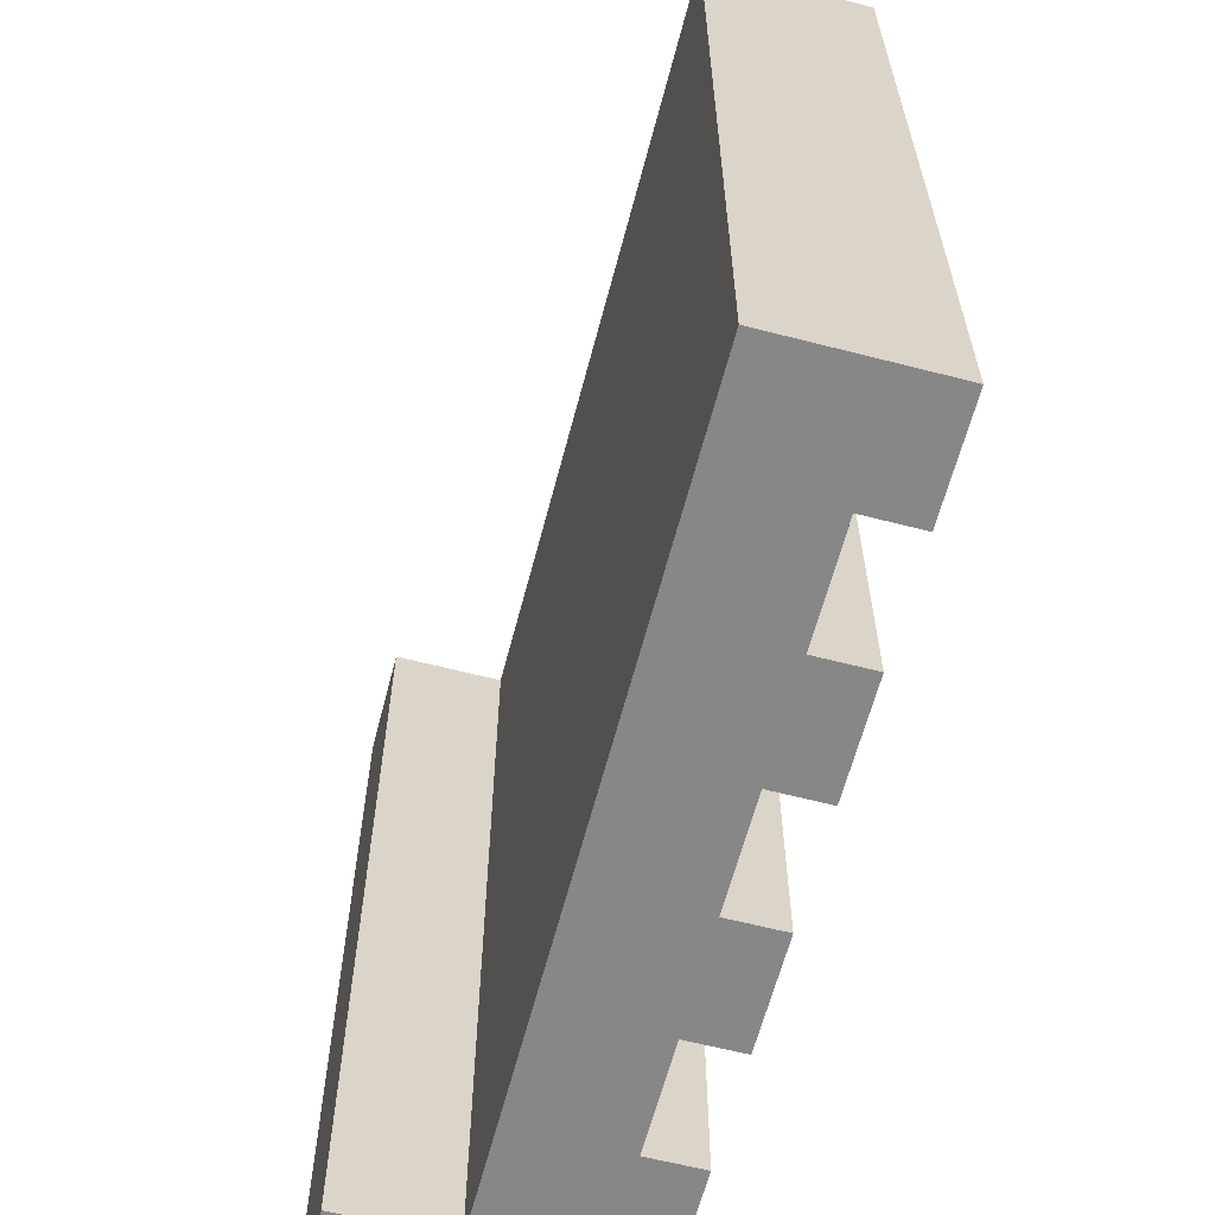
<metadata>
{"format":"obj","ext":"obj","renderer":"f3d","projection":"perspective","resolution":1024,"background":"white","views":[{"elev":-62.6,"azim":-104.6,"up":"+Z"}]}
</metadata>
<code>
o
v -0.8 1.1 0.8
v -0.8 1.1 -0.8
v -0.8 1.2 0.8
v -0.8 1.2 -0.8
v -0.8 1.3 0.8
v -0.8 1.3 0.7
v -0.8 1.3 0.6
v -0.8 1.3 0.5
v -0.8 1.3 0.4
v -0.8 1.3 0.3
v -0.8 1.3 0.2
v -0.8 1.3 -0.1
v -0.8 1.3 -0.2
v -0.8 1.3 -0.3
v -0.8 1.3 -0.4
v -0.8 1.3 -0.5
v -0.8 1.3 -0.6
v -0.8 1.3 -0.7
v -0.8 1.3 -0.8
v -0.8 1.4 0.8
v -0.8 1.4 0.7
v -0.8 1.4 0.6
v -0.8 1.4 0.5
v -0.8 1.4 0.4
v -0.8 1.4 0.3
v -0.8 1.4 0.2
v -0.8 1.4 -0.1
v -0.8 1.4 -0.2
v -0.8 1.4 -0.3
v -0.8 1.4 -0.4
v -0.8 1.4 -0.5
v -0.8 1.4 -0.6
v -0.8 1.4 -0.7
v -0.8 1.4 -0.8
v -0.4 1.1 0.8
v -0.4 1.1 -0.8
v -0.4 1.2 0.8
v -0.4 1.2 -0.8
v 0 1.1 0.8
v 0 1.1 -0.8
v 0 1.2 0.8
v 0 1.2 -0.8
v 0.4 1.1 0.8
v 0.4 1.1 -0.8
v 0.4 1.2 0.8
v 0.4 1.2 -0.8
v 0.6 1.4 0.8
v 0.6 1.4 0.7
v 0.6 1.4 0.6
v 0.6 1.4 0.4
v 0.6 1.4 0.2
v 0.6 1.4 0.1
v 0.6 1.4 0
v 0.6 1.4 -0.1
v 0.6 1.4 -0.2
v 0.6 1.4 -0.3
v 0.6 1.4 -0.4
v 0.6 1.4 -0.5
v 0.6 1.4 -0.7
v 0.6 1.4 -0.8
v 0.6 1.5 0.8
v 0.6 1.5 0.4
v 0.6 1.5 0.3
v 0.6 1.5 -0.1
v 0.6 1.5 -0.2
v 0.6 1.5 -0.5
v 0.6 1.5 -0.6
v 0.6 1.5 -0.8
v 0.6 1.6 0.8
v 0.6 1.6 0.4
v 0.6 1.6 0.3
v 0.6 1.6 -0.1
v 0.6 1.6 -0.2
v 0.6 1.6 -0.5
v 0.6 1.6 -0.6
v 0.6 1.6 -0.8
v -0.6 1.1 0.8
v -0.6 1.1 -0.8
v -0.6 1.2 0.8
v -0.6 1.2 -0.8
v -0.2 1.1 0.8
v -0.2 1.1 -0.8
v -0.2 1.2 0.8
v -0.2 1.2 -0.8
v 0.2 1.1 0.8
v 0.2 1.1 -0.8
v 0.2 1.2 0.8
v 0.2 1.2 -0.8
v 0.8 1.1 0.8
v 0.8 1.1 -0.8
v 0.8 1.2 0.8
v 0.8 1.2 0.6
v 0.8 1.2 0.5
v 0.8 1.2 0.1
v 0.8 1.2 0
v 0.8 1.2 -0.3
v 0.8 1.2 -0.4
v 0.8 1.2 -0.8
v 0.8 1.4 0.8
v 0.8 1.4 0.6
v 0.8 1.4 0.5
v 0.8 1.4 0.1
v 0.8 1.4 0
v 0.8 1.4 -0.3
v 0.8 1.4 -0.4
v 0.8 1.4 -0.8
v 0.8 1.5 0.8
v 0.8 1.5 0.4
v 0.8 1.5 0.3
v 0.8 1.5 -0.1
v 0.8 1.5 -0.2
v 0.8 1.5 -0.5
v 0.8 1.5 -0.6
v 0.8 1.5 -0.8
v 0.8 1.6 0.8
v 0.8 1.6 0.4
v 0.8 1.6 0.3
v 0.8 1.6 -0.1
v 0.8 1.6 -0.2
v 0.8 1.6 -0.5
v 0.8 1.6 -0.6
v 0.8 1.6 -0.8
v -0.8 1.1 0.8
v -0.8 1.2 0.8
v -0.8 1.3 0.8
v -0.8 1.4 0.8
v -0.7 1.3 0.8
v -0.7 1.4 0.8
v -0.6 1.1 0.8
v -0.6 1.2 0.8
v -0.6 1.3 0.8
v -0.6 1.4 0.8
v -0.5 1.3 0.8
v -0.5 1.4 0.8
v -0.4 1.1 0.8
v -0.4 1.2 0.8
v -0.4 1.3 0.8
v -0.4 1.4 0.8
v -0.2 1.1 0.8
v -0.2 1.2 0.8
v -0.2 1.3 0.8
v -0.2 1.4 0.8
v -0.1 1.3 0.8
v -0.1 1.4 0.8
v 0 1.1 0.8
v 0 1.2 0.8
v 0.1 1.3 0.8
v 0.1 1.4 0.8
v 0.2 1.1 0.8
v 0.2 1.2 0.8
v 0.2 1.3 0.8
v 0.2 1.4 0.8
v 0.3 1.3 0.8
v 0.3 1.4 0.8
v 0.4 1.1 0.8
v 0.4 1.2 0.8
v 0.4 1.3 0.8
v 0.4 1.4 0.8
v 0.6 1.1 0.8
v 0.6 1.2 0.8
v 0.6 1.3 0.8
v 0.6 1.4 0.8
v 0.6 1.5 0.8
v 0.6 1.6 0.8
v 0.8 1.1 0.8
v 0.8 1.2 0.8
v 0.8 1.4 0.8
v 0.8 1.5 0.8
v 0.8 1.6 0.8
v -0.8 1.1 -0.8
v -0.8 1.2 -0.8
v -0.8 1.3 -0.8
v -0.8 1.4 -0.8
v -0.6 1.1 -0.8
v -0.6 1.2 -0.8
v -0.6 1.3 -0.8
v -0.6 1.4 -0.8
v -0.5 1.3 -0.8
v -0.5 1.4 -0.8
v -0.4 1.1 -0.8
v -0.4 1.2 -0.8
v -0.4 1.3 -0.8
v -0.4 1.4 -0.8
v -0.3 1.3 -0.8
v -0.3 1.4 -0.8
v -0.2 1.1 -0.8
v -0.2 1.2 -0.8
v -0.2 1.3 -0.8
v -0.2 1.4 -0.8
v -0.1 1.3 -0.8
v -0.1 1.4 -0.8
v 0 1.1 -0.8
v 0 1.2 -0.8
v 0 1.3 -0.8
v 0 1.4 -0.8
v 0.2 1.1 -0.8
v 0.2 1.2 -0.8
v 0.2 1.3 -0.8
v 0.2 1.4 -0.8
v 0.3 1.3 -0.8
v 0.3 1.4 -0.8
v 0.4 1.1 -0.8
v 0.4 1.2 -0.8
v 0.4 1.3 -0.8
v 0.4 1.4 -0.8
v 0.6 1.1 -0.8
v 0.6 1.2 -0.8
v 0.6 1.3 -0.8
v 0.6 1.4 -0.8
v 0.6 1.5 -0.8
v 0.6 1.6 -0.8
v 0.8 1.1 -0.8
v 0.8 1.2 -0.8
v 0.8 1.4 -0.8
v 0.8 1.5 -0.8
v 0.8 1.6 -0.8
v -0.8 1.1 0.8
v -0.6 1.1 0.8
v -0.4 1.1 0.8
v -0.2 1.1 0.8
v 0 1.1 0.8
v 0.2 1.1 0.8
v 0.4 1.1 0.8
v 0.6 1.1 0.8
v 0.8 1.1 0.8
v -0.8 1.1 -0.8
v -0.6 1.1 -0.8
v -0.4 1.1 -0.8
v -0.2 1.1 -0.8
v 0 1.1 -0.8
v 0.2 1.1 -0.8
v 0.4 1.1 -0.8
v 0.6 1.1 -0.8
v 0.8 1.1 -0.8
v -0.6 1.2 0.8
v -0.4 1.2 0.8
v -0.2 1.2 0.8
v 0 1.2 0.8
v 0.2 1.2 0.8
v 0.4 1.2 0.8
v -0.6 1.2 -0.8
v -0.4 1.2 -0.8
v -0.2 1.2 -0.8
v 0 1.2 -0.8
v 0.2 1.2 -0.8
v 0.4 1.2 -0.8
v -0.8 1.4 0.8
v -0.7 1.4 0.8
v -0.6 1.4 0.8
v -0.5 1.4 0.8
v -0.4 1.4 0.8
v -0.2 1.4 0.8
v -0.1 1.4 0.8
v 0.1 1.4 0.8
v 0.2 1.4 0.8
v 0.3 1.4 0.8
v 0.4 1.4 0.8
v 0.6 1.4 0.8
v -0.8 1.4 0.7
v -0.7 1.4 0.7
v -0.6 1.4 0.7
v -0.5 1.4 0.7
v -0.4 1.4 0.7
v -0.3 1.4 0.7
v -0.2 1.4 0.7
v -0.1 1.4 0.7
v 0.1 1.4 0.7
v 0.2 1.4 0.7
v 0.3 1.4 0.7
v 0.5 1.4 0.7
v 0.6 1.4 0.7
v -0.8 1.4 0.6
v -0.7 1.4 0.6
v -0.6 1.4 0.6
v -0.5 1.4 0.6
v -0.4 1.4 0.6
v -0.3 1.4 0.6
v -0.2 1.4 0.6
v -0.1 1.4 0.6
v 0 1.4 0.6
v 0.1 1.4 0.6
v 0.2 1.4 0.6
v 0.3 1.4 0.6
v 0.4 1.4 0.6
v 0.5 1.4 0.6
v 0.6 1.4 0.6
v -0.8 1.4 0.5
v -0.7 1.4 0.5
v -0.6 1.4 0.5
v -0.5 1.4 0.5
v -0.4 1.4 0.5
v -0.2 1.4 0.5
v -0.1 1.4 0.5
v 0 1.4 0.5
v 0.1 1.4 0.5
v 0.2 1.4 0.5
v 0.3 1.4 0.5
v 0.4 1.4 0.5
v -0.8 1.4 0.4
v -0.7 1.4 0.4
v -0.6 1.4 0.4
v -0.2 1.4 0.4
v -0.1 1.4 0.4
v 0 1.4 0.4
v 0.1 1.4 0.4
v 0.2 1.4 0.4
v 0.4 1.4 0.4
v 0.5 1.4 0.4
v 0.6 1.4 0.4
v -0.8 1.4 0.3
v -0.7 1.4 0.3
v -0.6 1.4 0.3
v -0.5 1.4 0.3
v -0.4 1.4 0.3
v -0.3 1.4 0.3
v -0.2 1.4 0.3
v -0.1 1.4 0.3
v 0 1.4 0.3
v 0.1 1.4 0.3
v 0.2 1.4 0.3
v 0.3 1.4 0.3
v 0.5 1.4 0.3
v -0.8 1.4 0.2
v -0.7 1.4 0.2
v -0.6 1.4 0.2
v -0.5 1.4 0.2
v -0.3 1.4 0.2
v -0.2 1.4 0.2
v -0.1 1.4 0.2
v 0 1.4 0.2
v 0.1 1.4 0.2
v 0.2 1.4 0.2
v 0.3 1.4 0.2
v 0.4 1.4 0.2
v 0.5 1.4 0.2
v 0.6 1.4 0.2
v -0.7 1.4 0.1
v -0.6 1.4 0.1
v -0.5 1.4 0.1
v -0.4 1.4 0.1
v -0.3 1.4 0.1
v -0.2 1.4 0.1
v -0.1 1.4 0.1
v 0 1.4 0.1
v 0.1 1.4 0.1
v 0.2 1.4 0.1
v 0.3 1.4 0.1
v 0.4 1.4 0.1
v 0.5 1.4 0.1
v 0.6 1.4 0.1
v -0.7 1.4 0
v -0.6 1.4 0
v -0.4 1.4 0
v -0.3 1.4 0
v -0.2 1.4 0
v -0.1 1.4 0
v 0 1.4 0
v 0.1 1.4 0
v 0.2 1.4 0
v 0.3 1.4 0
v 0.4 1.4 0
v 0.5 1.4 0
v 0.6 1.4 0
v -0.8 1.4 -0.1
v -0.7 1.4 -0.1
v -0.6 1.4 -0.1
v -0.5 1.4 -0.1
v -0.4 1.4 -0.1
v -0.3 1.4 -0.1
v -0.2 1.4 -0.1
v -0.1 1.4 -0.1
v 0 1.4 -0.1
v 0.1 1.4 -0.1
v 0.2 1.4 -0.1
v 0.3 1.4 -0.1
v 0.4 1.4 -0.1
v 0.5 1.4 -0.1
v 0.6 1.4 -0.1
v -0.8 1.4 -0.2
v -0.7 1.4 -0.2
v -0.6 1.4 -0.2
v -0.5 1.4 -0.2
v -0.4 1.4 -0.2
v -0.3 1.4 -0.2
v -0.2 1.4 -0.2
v 0 1.4 -0.2
v 0.1 1.4 -0.2
v 0.2 1.4 -0.2
v 0.3 1.4 -0.2
v 0.4 1.4 -0.2
v 0.5 1.4 -0.2
v 0.6 1.4 -0.2
v -0.8 1.4 -0.3
v -0.7 1.4 -0.3
v -0.6 1.4 -0.3
v -0.5 1.4 -0.3
v -0.4 1.4 -0.3
v -0.3 1.4 -0.3
v -0.2 1.4 -0.3
v -0.1 1.4 -0.3
v 0 1.4 -0.3
v 0.1 1.4 -0.3
v 0.2 1.4 -0.3
v 0.3 1.4 -0.3
v 0.4 1.4 -0.3
v 0.5 1.4 -0.3
v 0.6 1.4 -0.3
v -0.8 1.4 -0.4
v -0.7 1.4 -0.4
v -0.6 1.4 -0.4
v -0.5 1.4 -0.4
v -0.4 1.4 -0.4
v -0.3 1.4 -0.4
v -0.2 1.4 -0.4
v -0.1 1.4 -0.4
v 0 1.4 -0.4
v 0.1 1.4 -0.4
v 0.2 1.4 -0.4
v 0.3 1.4 -0.4
v 0.4 1.4 -0.4
v 0.5 1.4 -0.4
v 0.6 1.4 -0.4
v -0.8 1.4 -0.5
v -0.7 1.4 -0.5
v -0.6 1.4 -0.5
v -0.5 1.4 -0.5
v -0.4 1.4 -0.5
v -0.3 1.4 -0.5
v 0 1.4 -0.5
v 0.1 1.4 -0.5
v 0.2 1.4 -0.5
v 0.3 1.4 -0.5
v 0.4 1.4 -0.5
v 0.5 1.4 -0.5
v 0.6 1.4 -0.5
v -0.8 1.4 -0.6
v -0.7 1.4 -0.6
v -0.6 1.4 -0.6
v -0.5 1.4 -0.6
v -0.4 1.4 -0.6
v -0.3 1.4 -0.6
v -0.2 1.4 -0.6
v -0.1 1.4 -0.6
v 0 1.4 -0.6
v 0.1 1.4 -0.6
v 0.2 1.4 -0.6
v 0.3 1.4 -0.6
v 0.4 1.4 -0.6
v 0.5 1.4 -0.6
v -0.8 1.4 -0.7
v -0.7 1.4 -0.7
v -0.6 1.4 -0.7
v -0.5 1.4 -0.7
v -0.4 1.4 -0.7
v -0.3 1.4 -0.7
v -0.2 1.4 -0.7
v -0.1 1.4 -0.7
v 0 1.4 -0.7
v 0.1 1.4 -0.7
v 0.2 1.4 -0.7
v 0.3 1.4 -0.7
v 0.4 1.4 -0.7
v 0.5 1.4 -0.7
v 0.6 1.4 -0.7
v -0.8 1.4 -0.8
v -0.6 1.4 -0.8
v -0.5 1.4 -0.8
v -0.4 1.4 -0.8
v -0.3 1.4 -0.8
v -0.2 1.4 -0.8
v -0.1 1.4 -0.8
v 0 1.4 -0.8
v 0.2 1.4 -0.8
v 0.3 1.4 -0.8
v 0.4 1.4 -0.8
v 0.6 1.4 -0.8
v 0.6 1.6 0.8
v 0.8 1.6 0.8
v 0.6 1.6 0.4
v 0.8 1.6 0.4
v 0.6 1.6 0.3
v 0.8 1.6 0.3
v 0.6 1.6 -0.1
v 0.8 1.6 -0.1
v 0.6 1.6 -0.2
v 0.8 1.6 -0.2
v 0.6 1.6 -0.5
v 0.8 1.6 -0.5
v 0.6 1.6 -0.6
v 0.8 1.6 -0.6
v 0.6 1.6 -0.8
v 0.8 1.6 -0.8
f 3 2 1
f 4 2 3
f 5 4 3
f 6 4 5
f 7 4 6
f 8 4 7
f 9 4 8
f 10 4 9
f 11 4 10
f 12 4 11
f 13 4 12
f 14 4 13
f 15 4 14
f 16 4 15
f 17 4 16
f 18 4 17
f 19 4 18
f 20 6 5
f 21 7 6
f 21 6 20
f 22 8 7
f 22 7 21
f 23 9 8
f 23 8 22
f 24 10 9
f 24 9 23
f 25 11 10
f 25 10 24
f 26 12 11
f 26 11 25
f 27 13 12
f 27 12 26
f 28 14 13
f 28 13 27
f 29 15 14
f 29 14 28
f 30 16 15
f 30 15 29
f 31 17 16
f 31 16 30
f 32 18 17
f 32 17 31
f 33 19 18
f 33 18 32
f 34 19 33
f 37 36 35
f 38 36 37
f 41 40 39
f 42 40 41
f 45 44 43
f 46 44 45
f 61 48 47
f 61 60 59
f 61 59 58
f 61 58 57
f 61 57 56
f 61 56 55
f 61 55 54
f 61 54 53
f 61 53 52
f 61 52 51
f 61 51 50
f 61 50 49
f 61 49 48
f 62 60 61
f 63 60 62
f 64 60 63
f 65 60 64
f 66 60 65
f 67 60 66
f 68 60 67
f 69 62 61
f 70 63 62
f 70 62 69
f 71 64 63
f 71 63 70
f 72 65 64
f 72 64 71
f 73 66 65
f 73 65 72
f 74 67 66
f 74 66 73
f 75 68 67
f 75 67 74
f 76 68 75
f 77 78 79
f 79 78 80
f 81 82 83
f 83 82 84
f 85 86 87
f 87 86 88
f 89 90 91
f 91 90 92
f 92 90 93
f 93 90 94
f 94 90 95
f 95 90 96
f 96 90 97
f 97 90 98
f 91 92 99
f 92 93 100
f 99 92 100
f 93 94 101
f 100 93 101
f 94 95 102
f 101 94 102
f 95 96 103
f 102 95 103
f 96 97 104
f 103 96 104
f 97 98 105
f 104 97 105
f 105 98 106
f 99 100 107
f 100 101 107
f 105 106 107
f 104 105 107
f 103 104 107
f 102 103 107
f 101 102 107
f 107 106 108
f 108 106 109
f 109 106 110
f 110 106 111
f 111 106 112
f 112 106 113
f 113 106 114
f 107 108 115
f 108 109 116
f 115 108 116
f 109 110 117
f 116 109 117
f 110 111 118
f 117 110 118
f 111 112 119
f 118 111 119
f 112 113 120
f 119 112 120
f 113 114 121
f 120 113 121
f 121 114 122
f 127 125 124
f 127 126 125
f 128 126 127
f 129 124 123
f 130 127 124
f 130 124 129
f 131 128 127
f 131 127 130
f 132 128 131
f 133 131 130
f 133 132 131
f 134 132 133
f 136 133 130
f 137 134 133
f 137 133 136
f 138 134 137
f 139 136 135
f 140 137 136
f 140 136 139
f 141 138 137
f 141 137 140
f 142 138 141
f 143 141 140
f 143 142 141
f 144 142 143
f 146 143 140
f 147 144 143
f 147 143 146
f 148 144 147
f 149 146 145
f 150 147 146
f 150 146 149
f 151 148 147
f 151 147 150
f 152 148 151
f 153 151 150
f 153 152 151
f 154 152 153
f 156 153 150
f 157 154 153
f 157 153 156
f 158 154 157
f 159 156 155
f 160 157 156
f 160 156 159
f 161 158 157
f 161 157 160
f 162 158 161
f 165 160 159
f 166 162 161
f 166 160 165
f 166 161 160
f 167 163 162
f 167 162 166
f 168 164 163
f 168 163 167
f 169 164 168
f 170 171 174
f 171 172 175
f 174 171 175
f 172 173 176
f 175 172 176
f 176 173 177
f 175 176 178
f 176 177 178
f 178 177 179
f 175 178 181
f 178 179 182
f 181 178 182
f 182 179 183
f 181 182 184
f 182 183 184
f 184 183 185
f 180 181 186
f 181 184 187
f 186 181 187
f 184 185 188
f 187 184 188
f 188 185 189
f 187 188 190
f 188 189 190
f 190 189 191
f 187 190 193
f 190 191 194
f 193 190 194
f 194 191 195
f 192 193 196
f 193 194 197
f 196 193 197
f 194 195 198
f 197 194 198
f 198 195 199
f 197 198 200
f 198 199 200
f 200 199 201
f 197 200 203
f 200 201 204
f 203 200 204
f 204 201 205
f 202 203 206
f 203 204 207
f 206 203 207
f 204 205 208
f 207 204 208
f 208 205 209
f 206 207 212
f 208 209 213
f 212 207 213
f 207 208 213
f 209 210 214
f 213 209 214
f 210 211 215
f 214 210 215
f 215 211 216
f 226 218 217
f 227 218 226
f 228 220 219
f 229 220 228
f 230 222 221
f 231 222 230
f 232 224 223
f 233 225 224
f 233 224 232
f 234 225 233
f 241 236 235
f 242 236 241
f 243 238 237
f 244 238 243
f 245 240 239
f 246 240 245
f 247 248 259
f 248 249 260
f 259 248 260
f 249 250 261
f 260 249 261
f 250 251 262
f 261 250 262
f 251 252 263
f 262 251 263
f 263 252 264
f 252 253 265
f 264 252 265
f 253 254 266
f 265 253 266
f 254 255 267
f 266 254 267
f 255 256 268
f 267 255 268
f 256 257 269
f 268 256 269
f 257 258 270
f 270 258 271
f 259 260 272
f 260 261 273
f 272 260 273
f 261 262 274
f 273 261 274
f 263 264 275
f 274 262 275
f 262 263 275
f 275 264 276
f 264 265 277
f 276 264 277
f 265 266 278
f 277 265 278
f 266 267 279
f 278 266 279
f 279 267 280
f 267 268 281
f 280 267 281
f 268 269 282
f 281 268 282
f 269 257 283
f 282 269 283
f 257 270 284
f 283 257 284
f 270 271 285
f 284 270 285
f 285 271 286
f 272 273 287
f 273 274 288
f 287 273 288
f 274 275 289
f 288 274 289
f 275 276 290
f 289 275 290
f 276 277 291
f 290 276 291
f 277 278 292
f 278 279 292
f 279 280 293
f 292 279 293
f 280 281 294
f 293 280 294
f 281 282 295
f 294 281 295
f 282 283 296
f 295 282 296
f 283 284 297
f 296 283 297
f 284 285 297
f 297 285 298
f 287 288 299
f 288 289 300
f 299 288 300
f 289 290 300
f 300 290 301
f 277 292 302
f 292 293 302
f 293 294 303
f 302 293 303
f 294 295 304
f 303 294 304
f 295 296 305
f 304 295 305
f 296 297 305
f 305 297 306
f 297 298 307
f 298 285 307
f 285 286 308
f 307 285 308
f 308 286 309
f 300 301 310
f 299 300 310
f 310 301 311
f 301 290 312
f 311 301 312
f 290 291 313
f 312 290 313
f 291 277 314
f 313 291 314
f 277 302 315
f 314 277 315
f 302 303 316
f 315 302 316
f 303 304 317
f 316 303 317
f 304 305 318
f 317 304 318
f 305 306 319
f 318 305 319
f 306 297 320
f 319 306 320
f 297 307 321
f 320 297 321
f 307 308 321
f 308 309 322
f 321 308 322
f 310 311 323
f 312 313 324
f 323 311 324
f 311 312 324
f 324 313 325
f 313 314 326
f 325 313 326
f 315 316 327
f 314 315 327
f 317 318 328
f 327 316 328
f 316 317 328
f 328 318 329
f 318 319 330
f 329 318 330
f 319 320 331
f 330 319 331
f 320 321 332
f 331 320 332
f 321 322 333
f 332 321 333
f 333 322 334
f 322 309 335
f 334 322 335
f 335 309 336
f 324 325 337
f 323 324 337
f 325 326 338
f 337 325 338
f 326 314 339
f 338 326 339
f 314 327 340
f 339 314 340
f 327 328 340
f 340 328 341
f 328 329 342
f 341 328 342
f 329 330 343
f 342 329 343
f 330 331 344
f 343 330 344
f 331 332 345
f 344 331 345
f 332 333 346
f 345 332 346
f 333 334 347
f 346 333 347
f 334 335 348
f 347 334 348
f 335 336 349
f 348 335 349
f 349 336 350
f 337 338 351
f 323 337 351
f 338 339 352
f 351 338 352
f 340 341 353
f 339 340 353
f 341 342 354
f 353 341 354
f 342 343 355
f 354 342 355
f 345 346 356
f 355 343 356
f 343 344 356
f 344 345 356
f 356 346 357
f 357 346 358
f 346 347 359
f 358 346 359
f 348 349 360
f 359 347 360
f 347 348 360
f 360 349 361
f 349 350 362
f 361 349 362
f 362 350 363
f 323 351 364
f 351 352 365
f 364 351 365
f 352 339 366
f 365 352 366
f 339 353 367
f 366 339 367
f 353 354 367
f 367 354 368
f 354 355 369
f 368 354 369
f 355 356 369
f 369 356 370
f 356 357 371
f 370 356 371
f 357 358 372
f 371 357 372
f 358 359 373
f 372 358 373
f 359 360 374
f 373 359 374
f 360 361 375
f 374 360 375
f 361 362 376
f 375 361 376
f 362 363 377
f 376 362 377
f 377 363 378
f 364 365 379
f 365 366 380
f 379 365 380
f 366 367 381
f 380 366 381
f 367 368 382
f 381 367 382
f 368 369 383
f 382 368 383
f 369 370 384
f 383 369 384
f 370 371 385
f 384 370 385
f 371 372 386
f 372 373 386
f 373 374 387
f 386 373 387
f 375 376 387
f 374 375 387
f 376 377 387
f 387 377 388
f 388 377 389
f 389 377 390
f 377 378 391
f 390 377 391
f 391 378 392
f 379 380 393
f 380 381 394
f 393 380 394
f 382 383 394
f 383 384 394
f 381 382 394
f 394 384 395
f 395 384 396
f 396 384 397
f 384 385 398
f 397 384 398
f 385 371 399
f 398 385 399
f 371 386 400
f 399 371 400
f 386 387 400
f 400 387 401
f 387 388 402
f 401 387 402
f 388 389 403
f 402 388 403
f 389 390 404
f 403 389 404
f 390 391 405
f 404 390 405
f 391 392 406
f 405 391 406
f 406 392 407
f 393 394 408
f 394 395 409
f 408 394 409
f 395 396 410
f 409 395 410
f 396 397 411
f 410 396 411
f 398 399 412
f 411 397 412
f 397 398 412
f 412 399 413
f 399 400 414
f 413 399 414
f 400 401 415
f 414 400 415
f 401 402 416
f 415 401 416
f 402 403 417
f 416 402 417
f 403 404 417
f 417 404 418
f 404 405 419
f 418 404 419
f 405 406 420
f 419 405 420
f 406 407 421
f 420 406 421
f 421 407 422
f 408 409 423
f 410 411 424
f 423 409 424
f 409 410 424
f 424 411 425
f 411 412 426
f 425 411 426
f 412 413 427
f 426 412 427
f 415 416 428
f 427 413 428
f 414 415 428
f 413 414 428
f 416 417 429
f 428 416 429
f 417 418 430
f 429 417 430
f 418 419 431
f 430 418 431
f 419 420 432
f 431 419 432
f 420 421 433
f 432 420 433
f 421 422 434
f 433 421 434
f 434 422 435
f 423 424 436
f 424 425 437
f 436 424 437
f 425 426 438
f 437 425 438
f 426 427 439
f 438 426 439
f 427 428 440
f 439 427 440
f 428 429 441
f 440 428 441
f 429 430 441
f 441 430 442
f 442 430 443
f 443 430 444
f 430 431 445
f 444 430 445
f 431 432 446
f 445 431 446
f 432 433 447
f 446 432 447
f 433 434 447
f 447 434 448
f 434 435 449
f 448 434 449
f 436 437 450
f 437 438 451
f 450 437 451
f 438 439 451
f 451 439 452
f 439 440 453
f 452 439 453
f 440 441 454
f 453 440 454
f 441 442 454
f 454 442 455
f 442 443 456
f 455 442 456
f 443 444 457
f 456 443 457
f 444 445 458
f 457 444 458
f 445 446 459
f 458 445 459
f 447 448 459
f 446 447 459
f 459 448 460
f 460 448 461
f 448 449 462
f 461 448 462
f 449 435 463
f 462 449 463
f 463 435 464
f 451 452 465
f 450 451 465
f 452 453 466
f 465 452 466
f 453 454 467
f 466 453 467
f 454 455 468
f 467 454 468
f 455 456 469
f 468 455 469
f 456 457 470
f 469 456 470
f 457 458 471
f 470 457 471
f 458 459 472
f 471 458 472
f 459 460 472
f 460 461 473
f 472 460 473
f 461 462 474
f 473 461 474
f 463 464 475
f 474 462 475
f 462 463 475
f 475 464 476
f 477 478 479
f 479 478 480
f 479 480 481
f 481 480 482
f 481 482 483
f 483 482 484
f 483 484 485
f 485 484 486
f 485 486 487
f 487 486 488
f 487 488 489
f 489 488 490
f 489 490 491
f 491 490 492

</code>
